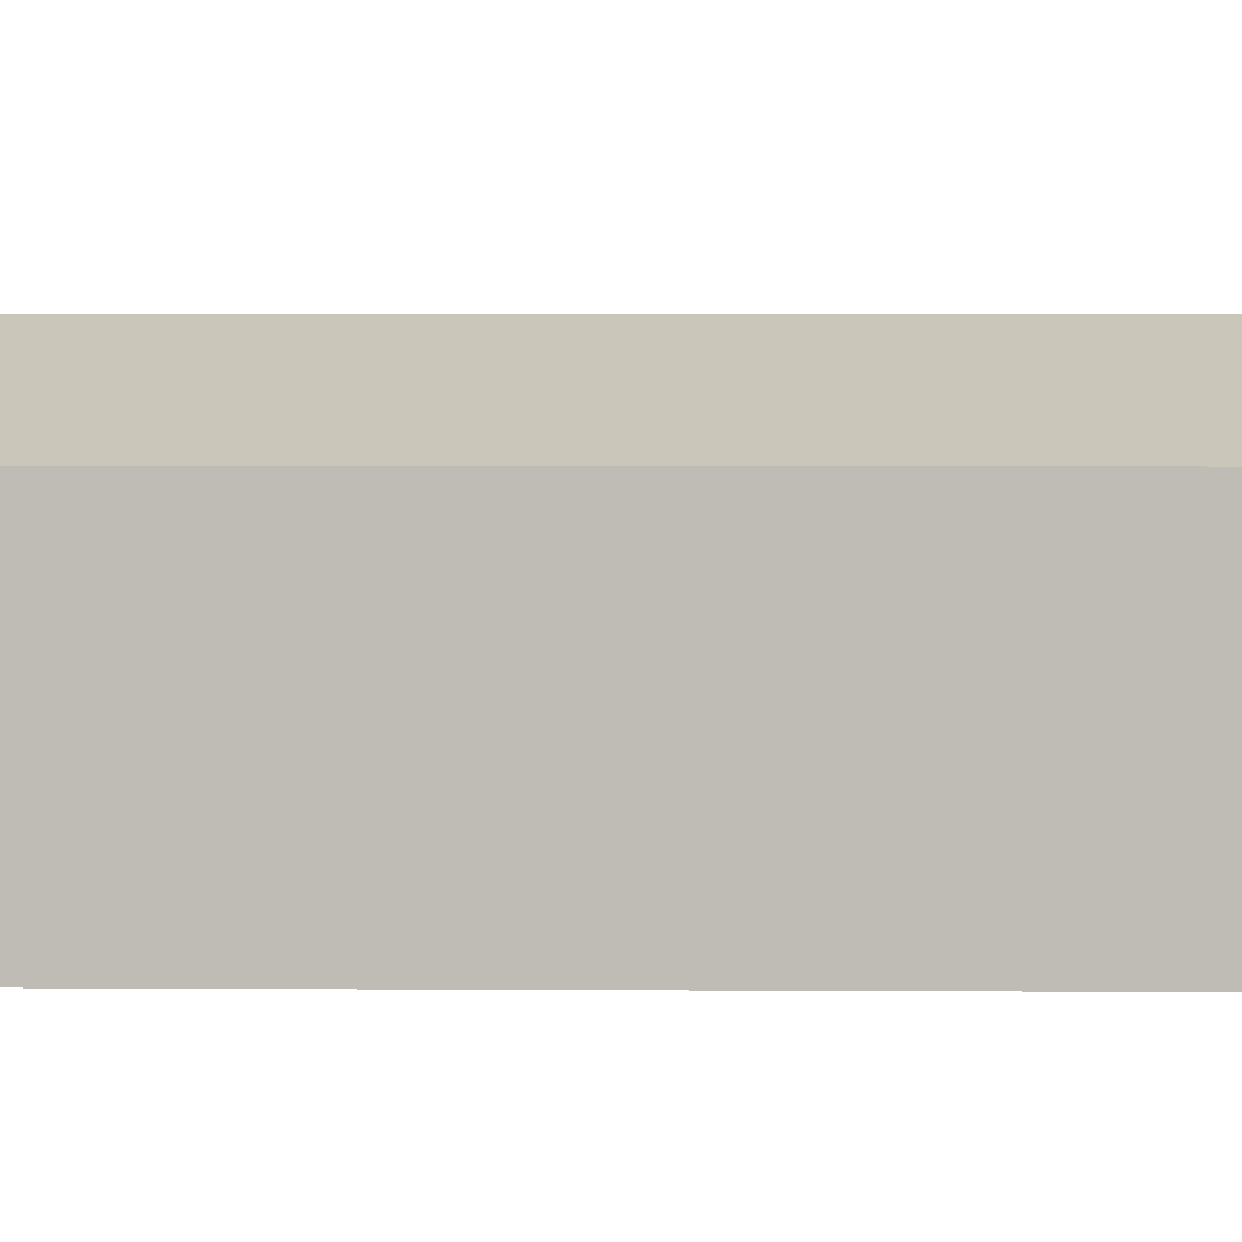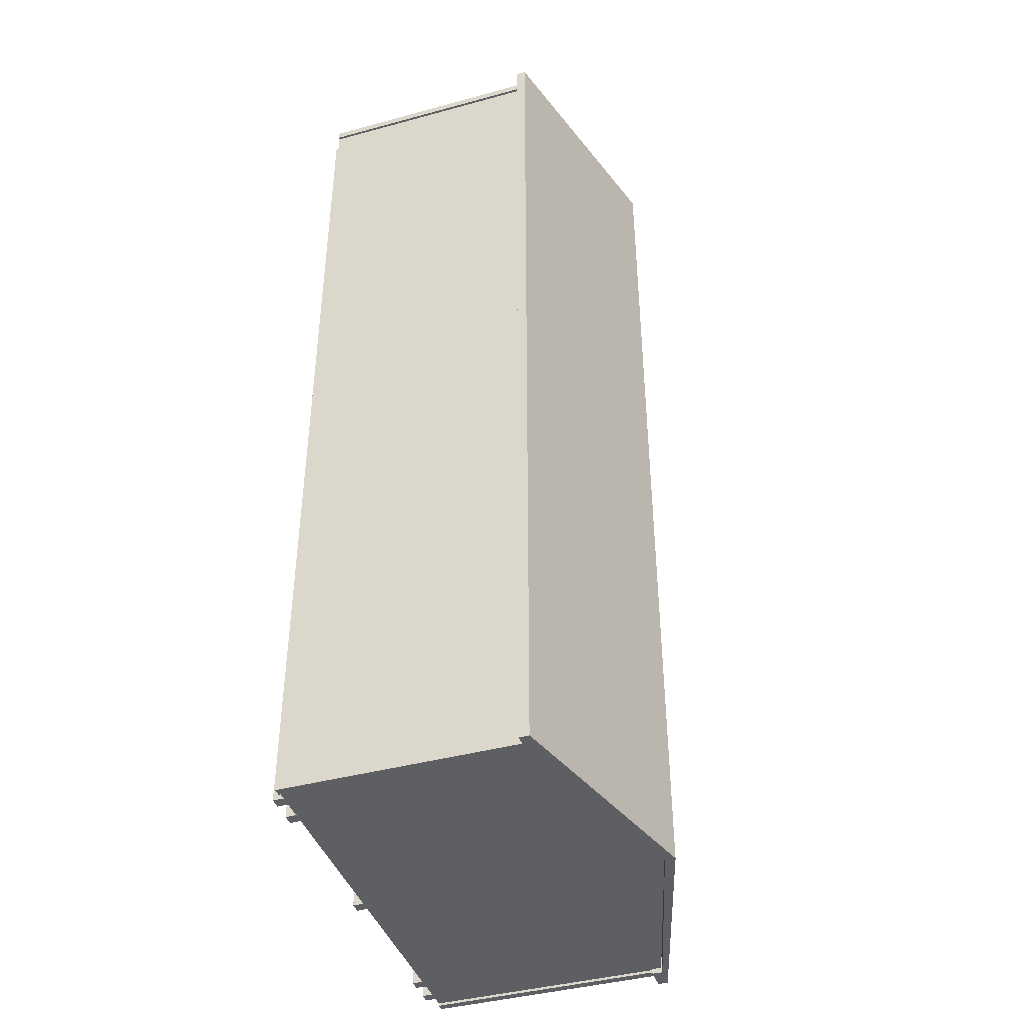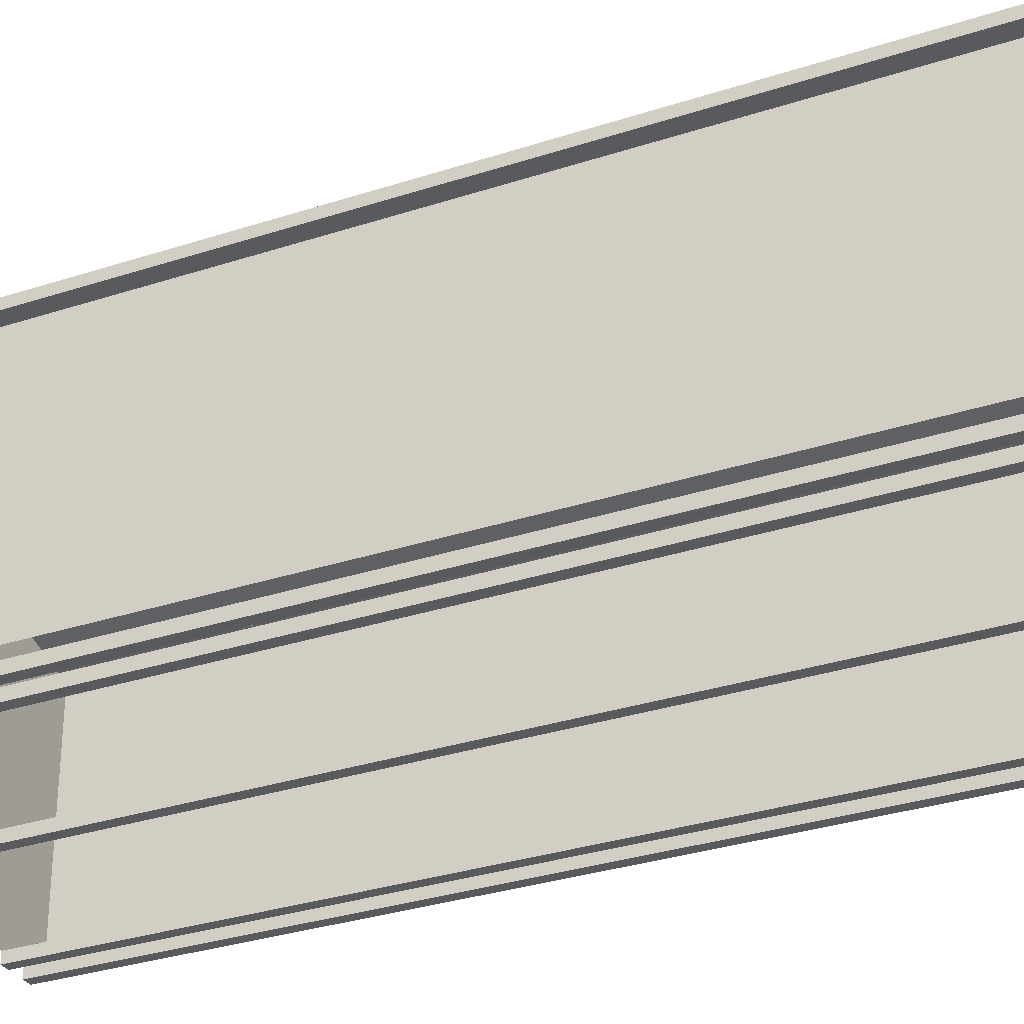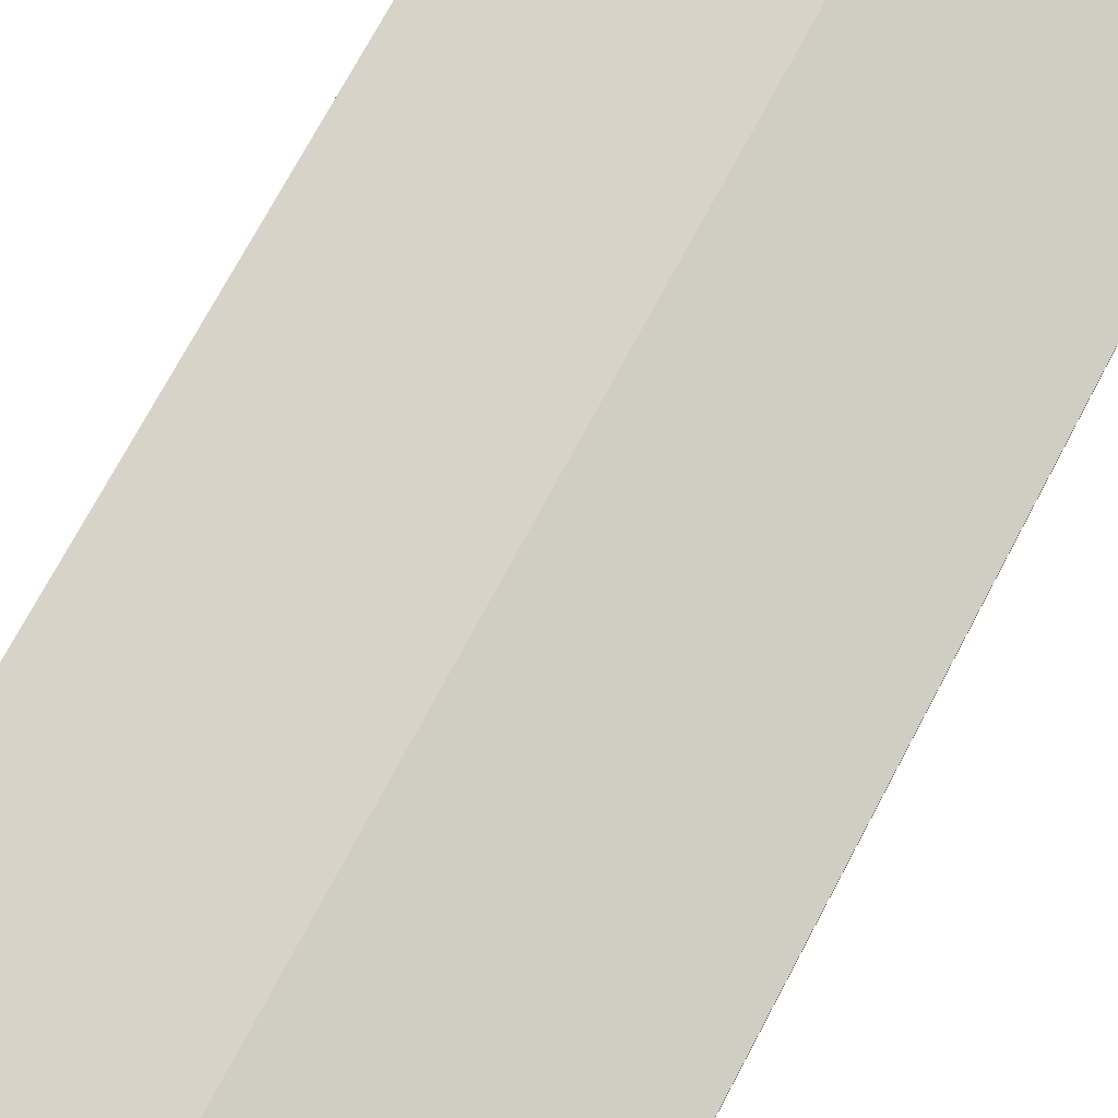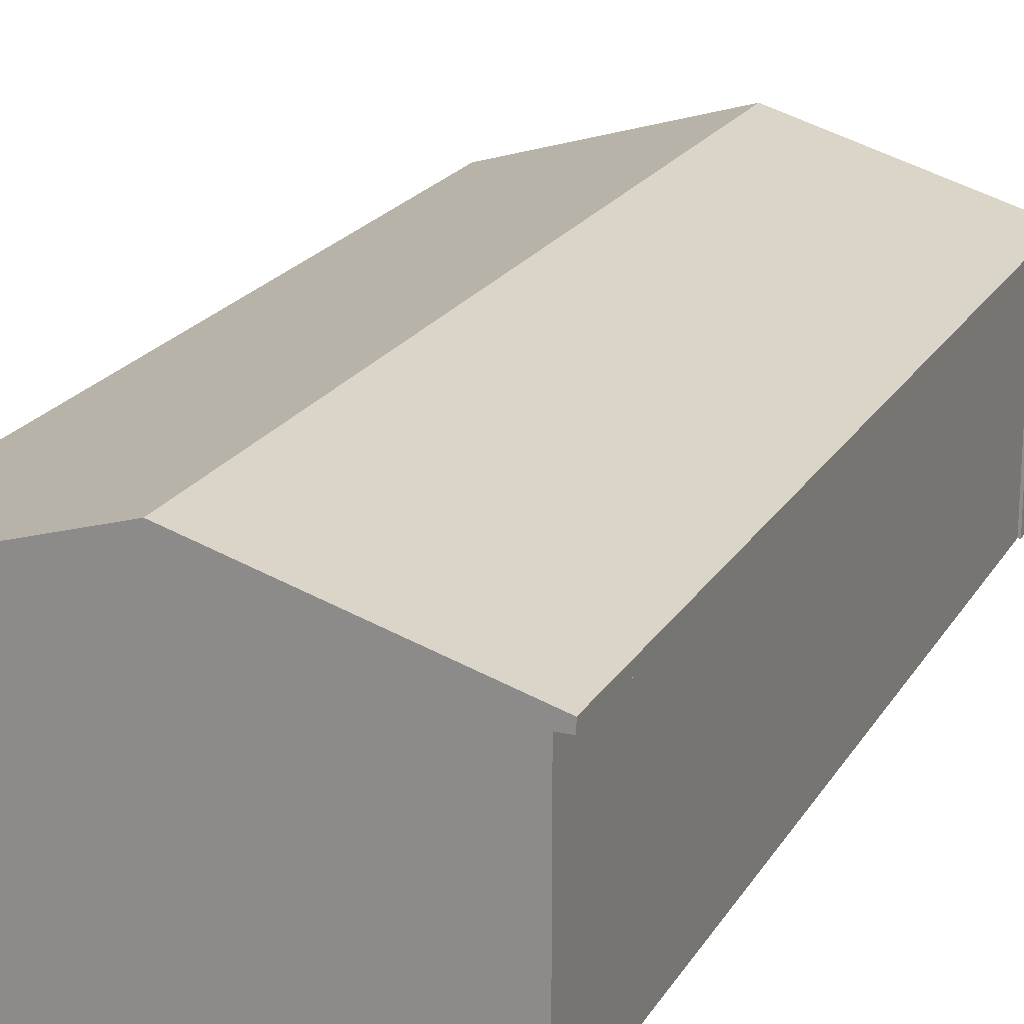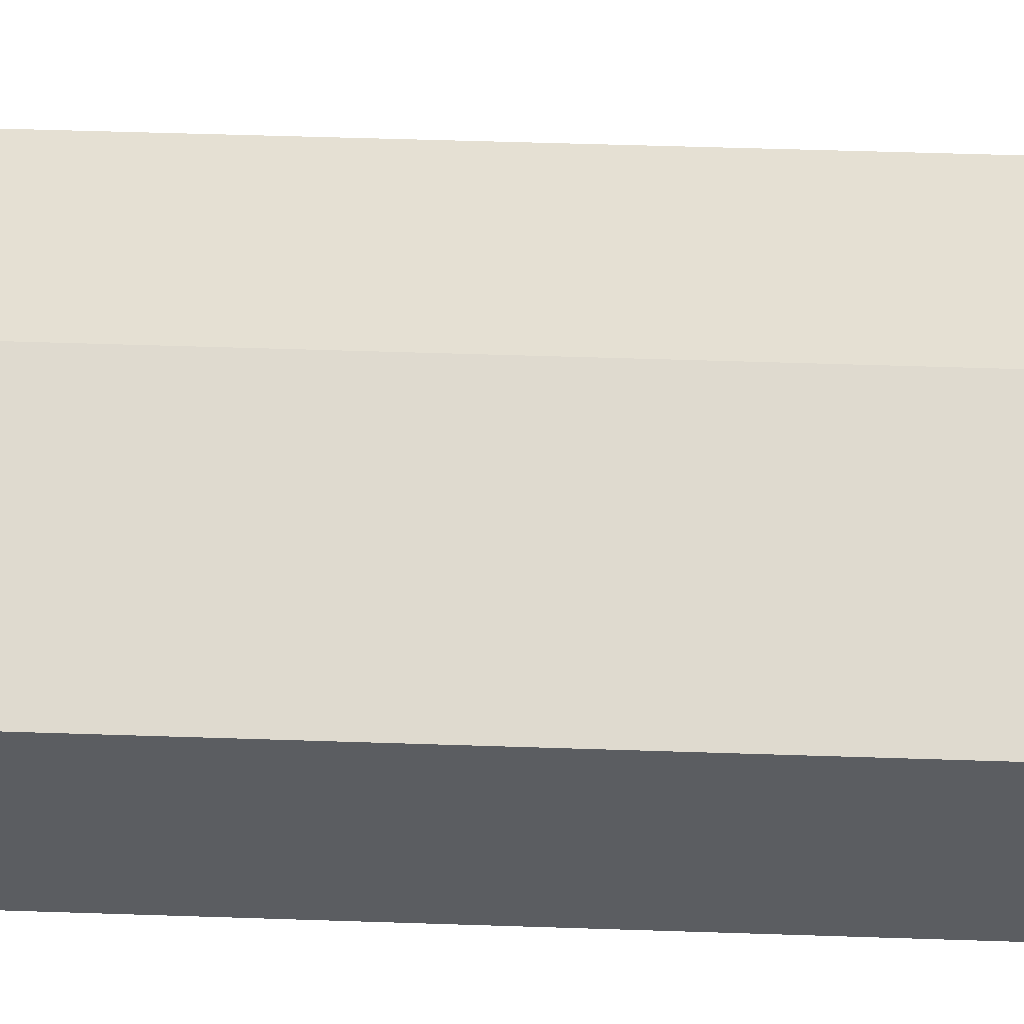
<metadata>
{"format":"obj","ext":"obj","renderer":"f3d","projection":"perspective","resolution":1024,"background":"white","views":[{"elev":4.8,"azim":-88.8,"up":"+Y"},{"elev":-41.6,"azim":108.2,"up":"+Z"},{"elev":-31.2,"azim":115.2,"up":"+Y"},{"elev":74.0,"azim":-151.9,"up":"+Y"},{"elev":20.4,"azim":22.6,"up":"+Y"},{"elev":54.3,"azim":92.0,"up":"+Y"}]}
</metadata>
<code>
o 8 wide A-frame_7ft_14x30.obj
g default
v -2.094 0.1016 -4.572
v 2.094 0.1016 -4.572
v 2.094 2.426 -4.572
v -2.094 2.426 -4.572
v -2.094 0.1016 4.572
v -2.094 2.426 4.572
v 2.094 2.426 4.572
v 2.094 0.1016 4.572
v 2.249 2.356 -4.623
v 2.249 2.451 -4.623
v -1.548e-08 3.116 -4.623
v -2.249 2.451 -4.623
v -2.249 2.356 -4.623
v -2.024 2.356 -4.623
v -2.024 2.456 -4.623
v -1.548e-08 3.016 -4.623
v 2.019 2.466 -4.623
v 2.019 2.356 -4.623
v 2.249 2.356 4.623
v 2.019 2.356 4.623
v 2.019 2.466 4.623
v -1.548e-08 3.016 4.623
v -2.024 2.456 4.623
v -2.024 2.356 4.623
v -2.249 2.356 4.623
v -2.249 2.451 4.623
v -1.548e-08 3.116 4.623
v 2.249 2.451 4.623
v -2.12 0.1016 -4.521
v -2.044 0.1016 -4.597
v -2.12 0.1016 -4.597
v -2.12 2.426 -4.521
v -2.12 2.426 -4.597
v -2.044 2.426 -4.597
v 2.12 0.1016 -4.521
v 2.044 0.1016 -4.597
v 2.12 0.1016 -4.597
v 2.12 2.426 -4.521
v 2.12 2.426 -4.597
v 2.044 2.426 -4.597
v -2.12 0.1016 4.521
v -2.044 0.1016 4.597
v -2.12 0.1016 4.597
v -2.12 2.426 4.521
v -2.12 2.426 4.597
v -2.044 2.426 4.597
v 2.12 0.1016 4.521
v 2.044 0.1016 4.597
v 2.12 0.1016 4.597
v 2.12 2.426 4.521
v 2.12 2.426 4.597
v 2.044 2.426 4.597
v -2.094 0.1016 -4.521
v -2.094 2.426 -4.521
v -2.094 2.426 4.521
v -2.094 0.1016 4.521
v -2.044 2.426 -4.572
v -2.044 0.1016 -4.572
v 2.044 0.1016 -4.572
v 2.044 2.426 -4.572
v 2.094 2.426 -4.521
v 2.094 0.1016 -4.521
v 2.094 0.1016 4.521
v 2.094 2.426 4.521
v -2.044 2.426 4.572
v -2.044 0.1016 4.572
v 2.044 0.1016 4.572
v 2.044 2.426 4.572
v -1.941 0.1016 4.572
v -1.941 0.1016 -4.572
v -1.84 0.1016 -4.572
v -1.84 0.1016 4.572
v -1.941 0 4.572
v -1.84 0 4.572
v -1.84 0 -4.572
v -1.941 0 -4.572
v -1.661 0.1016 4.572
v -1.661 0.1016 -4.572
v -1.56 0.1016 -4.572
v -1.56 0.1016 4.572
v -1.661 0 4.572
v -1.56 0 4.572
v -1.56 0 -4.572
v -1.661 0 -4.572
v 1.941 0.1016 4.572
v 1.941 0.1016 -4.572
v 1.84 0.1016 -4.572
v 1.84 0.1016 4.572
v 1.941 0 4.572
v 1.84 0 4.572
v 1.84 0 -4.572
v 1.941 0 -4.572
v 1.661 0.1016 4.572
v 1.661 0.1016 -4.572
v 1.56 0.1016 -4.572
v 1.56 0.1016 4.572
v 1.661 0 4.572
v 1.56 0 4.572
v 1.56 0 -4.572
v 1.661 0 -4.572
v -0.0508 0.1016 4.572
v -0.0508 0.1016 -4.572
v 0.0508 0.1016 -4.572
v 0.0508 0.1016 4.572
v -0.0508 0 4.572
v 0.0508 0 4.572
v 0.0508 0 -4.572
v -0.0508 0 -4.572
v -1.941 0.1016 -4.572
v -1.84 0.1016 -4.572
v -1.84 0 -4.572
v -1.941 0 -4.572
v -1.661 0.1016 -4.572
v -1.56 0.1016 -4.572
v -1.56 0 -4.572
v -1.661 0 -4.572
v 1.941 0.1016 -4.572
v 1.84 0.1016 -4.572
v 1.84 0 -4.572
v 1.941 0 -4.572
v 1.661 0.1016 -4.572
v 1.56 0.1016 -4.572
v 1.56 0 -4.572
v 1.661 0 -4.572
v -0.0508 0.1016 -4.572
v 0.0508 0.1016 -4.572
v 0.0508 0 -4.572
v -0.0508 0 -4.572
v -1.941 0.1016 4.572
v -1.84 0.1016 4.572
v -1.941 0 4.572
v -1.84 0 4.572
v -1.661 0.1016 4.572
v -1.56 0.1016 4.572
v -1.661 0 4.572
v -1.56 0 4.572
v 1.941 0.1016 4.572
v 1.84 0.1016 4.572
v 1.941 0 4.572
v 1.84 0 4.572
v 1.661 0.1016 4.572
v 1.56 0.1016 4.572
v 1.661 0 4.572
v 1.56 0 4.572
v -0.0508 0.1016 4.572
v 0.0508 0.1016 4.572
v -0.0508 0 4.572
v 0.0508 0 4.572
v -2.094 0.1016 4.572
v -2.094 2.426 4.572
v 2.094 2.426 4.572
v 2.094 0.1016 4.572
v 2.249 2.356 4.623
v 2.019 2.356 4.623
v 2.019 2.466 4.623
v -1.548e-08 3.016 4.623
v -2.024 2.456 4.623
v -2.024 2.356 4.623
v -2.249 2.356 4.623
v -2.249 2.451 4.623
v -1.548e-08 3.116 4.623
v 2.249 2.451 4.623
v -1.548e-08 3.016 4.572
v -5.801e-10 0.1016 4.572
v -2.094 0.1016 -4.572
v 2.094 0.1016 -4.572
v 2.094 2.426 -4.572
v -2.094 2.426 -4.572
v 2.249 2.356 -4.623
v 2.249 2.451 -4.623
v -1.548e-08 3.116 -4.623
v -2.249 2.451 -4.623
v -2.249 2.356 -4.623
v -2.024 2.356 -4.623
v -2.024 2.456 -4.623
v -1.548e-08 3.016 -4.623
v 2.019 2.466 -4.623
v 2.019 2.356 -4.623
v -1.548e-08 3.016 -4.572
v -5.801e-10 0.1016 -4.572
v -1.548e-08 3.116 -4.623
v -2.249 2.451 -4.623
v -2.249 2.451 4.623
v -1.548e-08 3.116 4.623
g Shed
f 6 4 5
f 4 1 5
f 2 7 8
f 3 7 2
g Floor
f 109 110 111
f 112 109 111
f 113 114 115
f 116 113 115
f 118 120 119
f 118 117 120
f 122 124 123
f 122 121 124
f 125 126 127
f 125 127 128
f 69 70 76
f 69 76 73
f 71 70 69
f 71 69 72
f 71 72 74
f 75 71 74
f 73 75 74
f 76 75 73
f 77 78 84
f 77 84 81
f 79 78 77
f 79 77 80
f 79 80 82
f 83 79 82
f 81 83 82
f 84 83 81
f 101 102 108
f 101 108 105
f 103 102 101
f 104 103 101
f 103 104 106
f 107 103 106
f 107 106 105
f 108 107 105
f 96 99 98
f 96 95 99
f 93 95 96
f 94 95 93
f 100 94 97
f 94 93 97
f 99 100 97
f 99 97 98
f 88 91 90
f 88 87 91
f 86 87 88
f 85 86 88
f 92 86 89
f 86 85 89
f 92 89 90
f 91 92 90
f 130 129 131
f 130 131 132
f 134 133 135
f 134 135 136
f 139 137 140
f 137 138 140
f 143 141 144
f 141 142 144
f 146 145 147
f 148 146 147
g Shed
f 150 149 164
f 163 150 164
f 152 151 164
f 151 163 164
g Sides
f 157 160 158
f 160 159 158
f 157 161 160
f 156 161 157
f 161 155 162
f 161 156 155
f 153 162 154
f 162 155 154
g Shed
f 179 167 180
f 167 166 180
f 168 179 180
f 165 168 180
g Sides
f 170 169 178
f 177 170 178
f 176 171 177
f 177 171 170
f 171 176 175
f 171 175 172
f 173 172 174
f 172 175 174
g Trim
f 34 57 58
f 30 34 58
f 31 34 30
f 33 34 31
f 33 31 29
f 32 33 29
f 32 29 53
f 54 32 53
f 41 44 56
f 44 55 56
f 45 41 43
f 45 44 41
f 46 43 42
f 46 45 43
f 66 65 42
f 65 46 42
f 52 68 67
f 52 67 48
f 49 52 48
f 51 52 49
f 47 51 49
f 50 51 47
f 50 47 63
f 64 50 63
f 35 38 62
f 38 61 62
f 37 39 35
f 39 38 35
f 40 37 36
f 40 39 37
f 60 36 59
f 60 40 36
g Sides
f 12 13 25
f 26 12 25
f 13 14 24
f 25 13 24
f 15 23 14
f 14 23 24
g Shed
f 16 22 15
f 15 22 23
f 16 17 21
f 22 16 21
g Sides
f 17 18 20
f 21 17 20
f 18 9 19
f 18 19 20
f 10 28 9
f 9 28 19
g Roof
f 11 27 10
f 10 27 28
f 181 182 183
f 184 181 183

</code>
